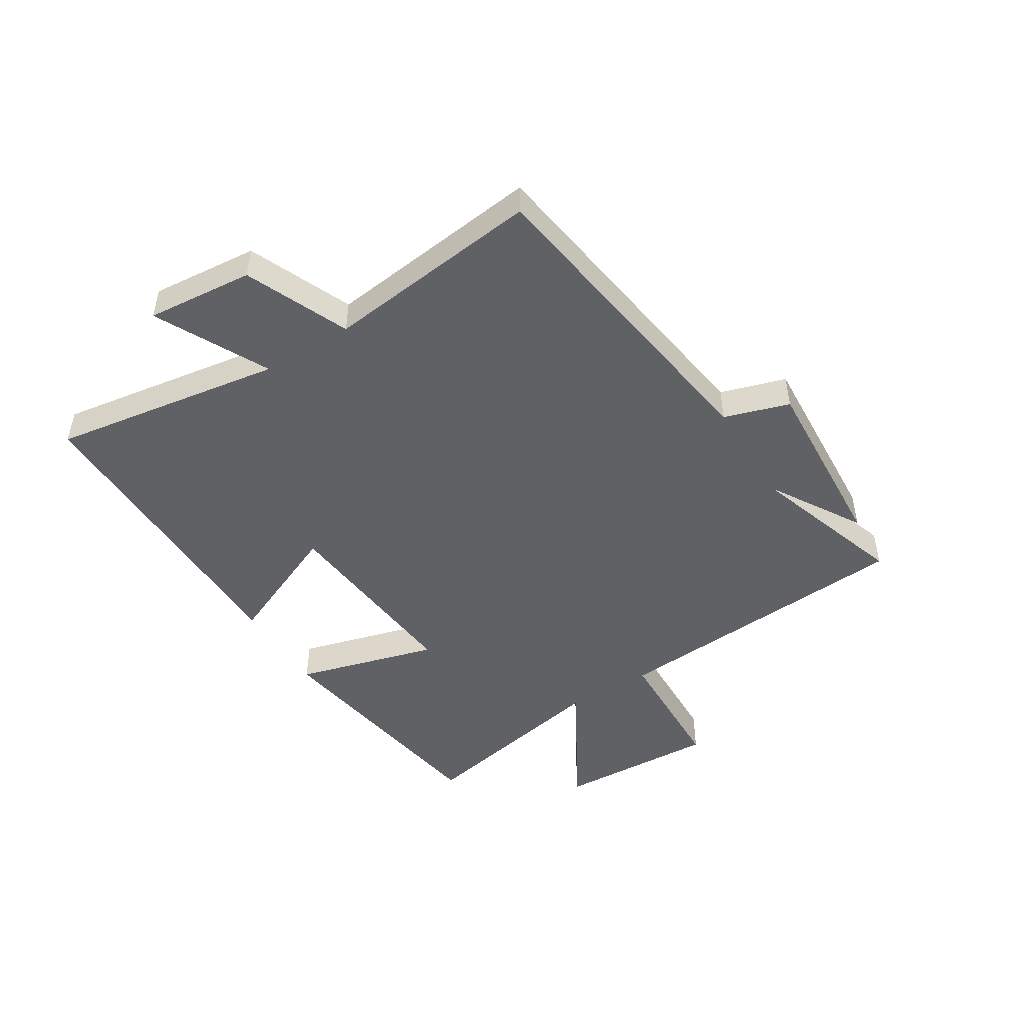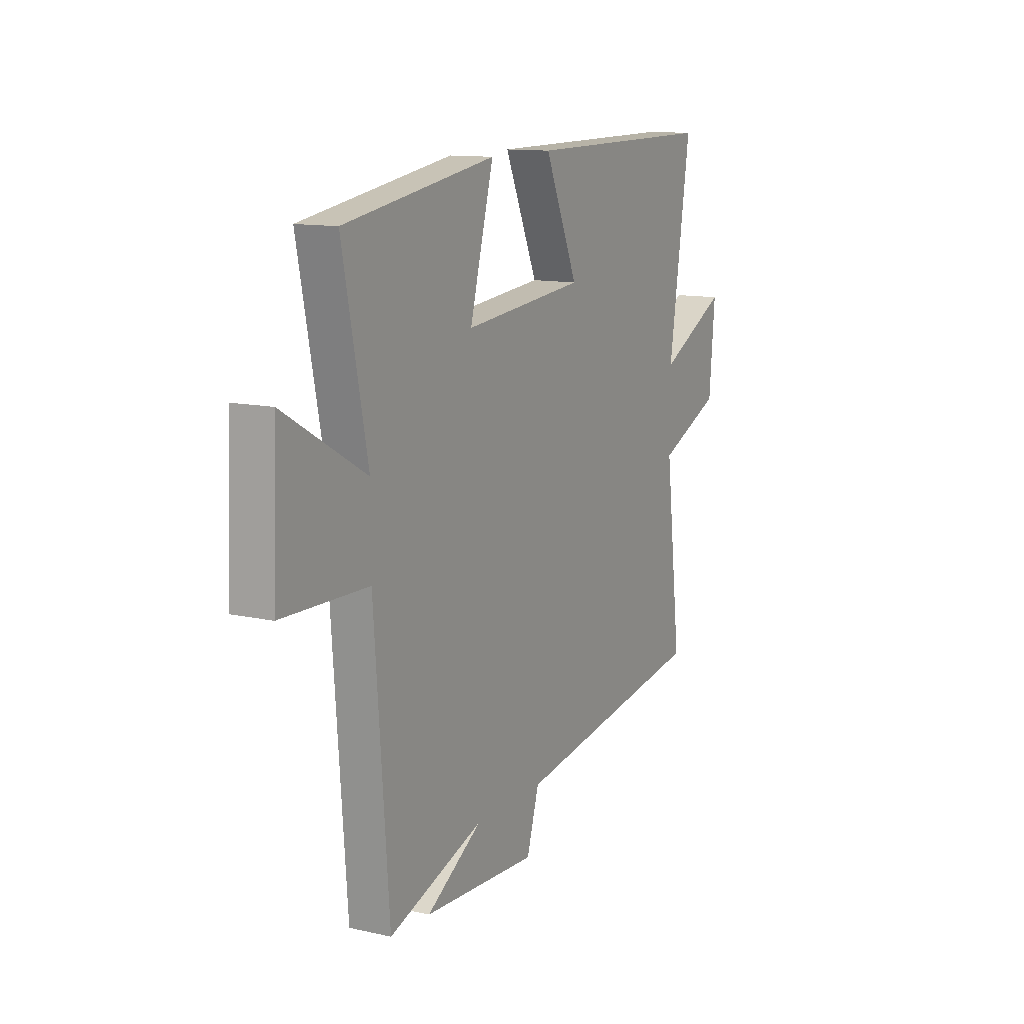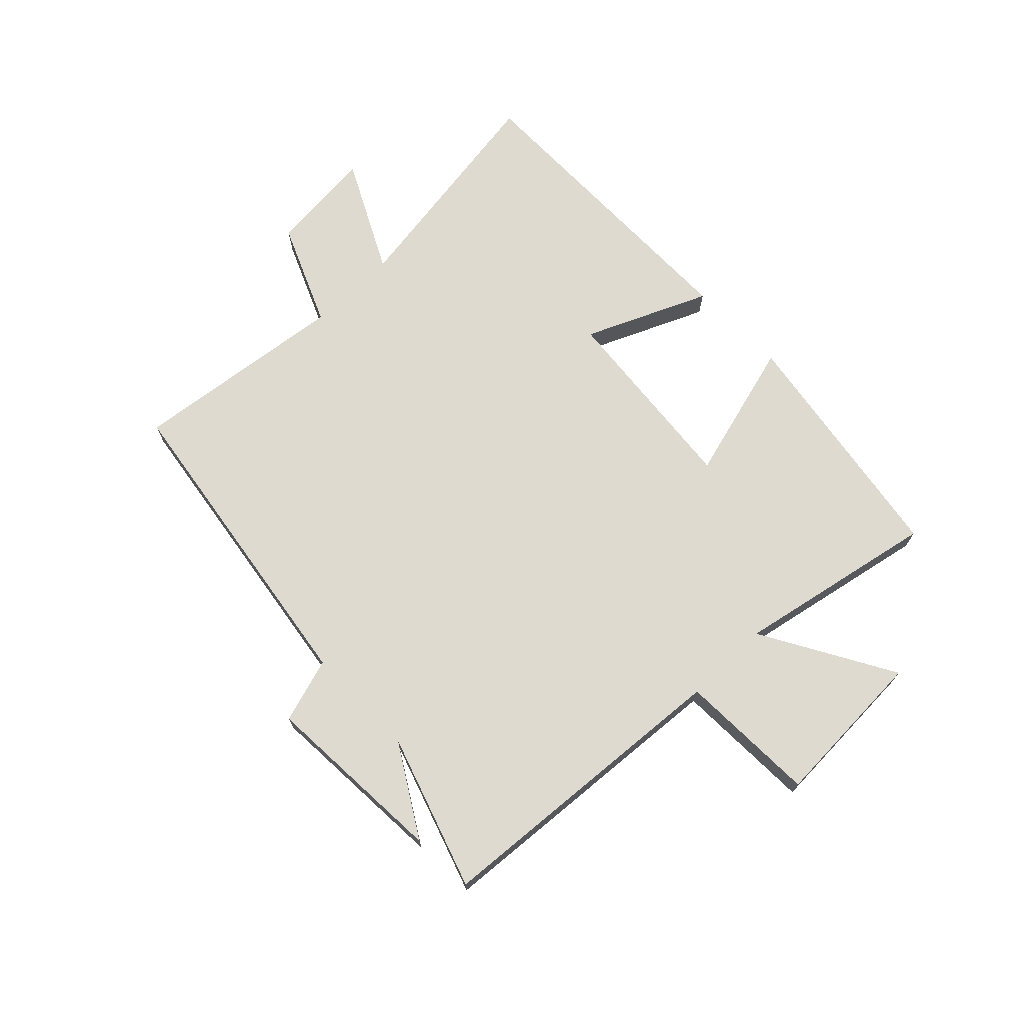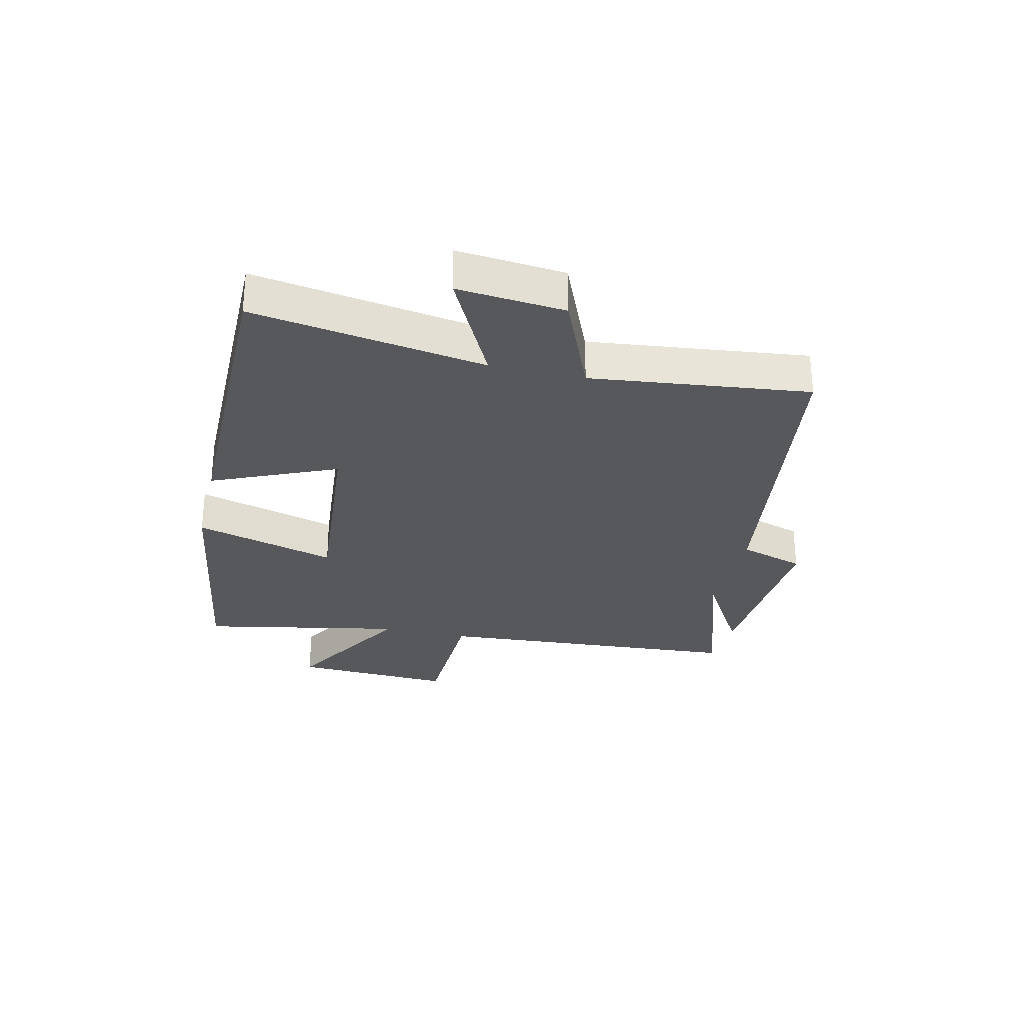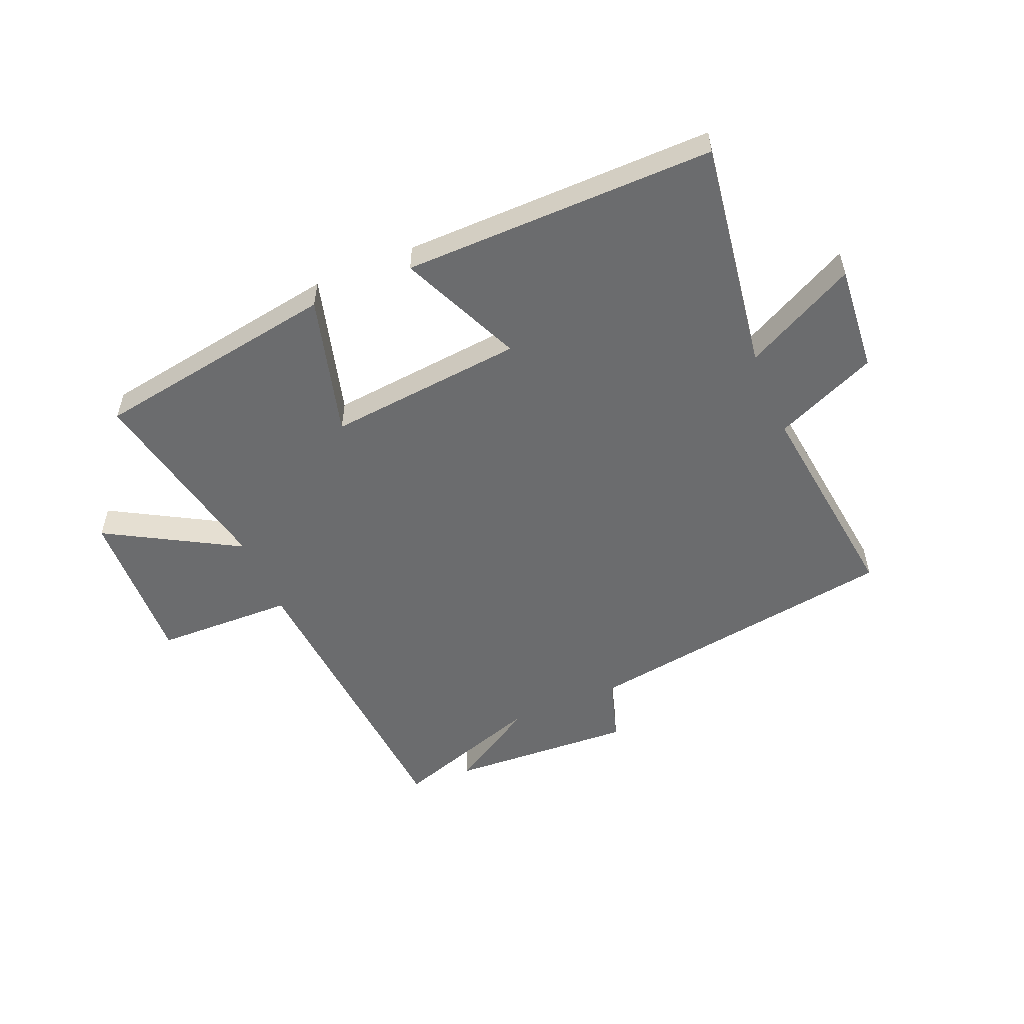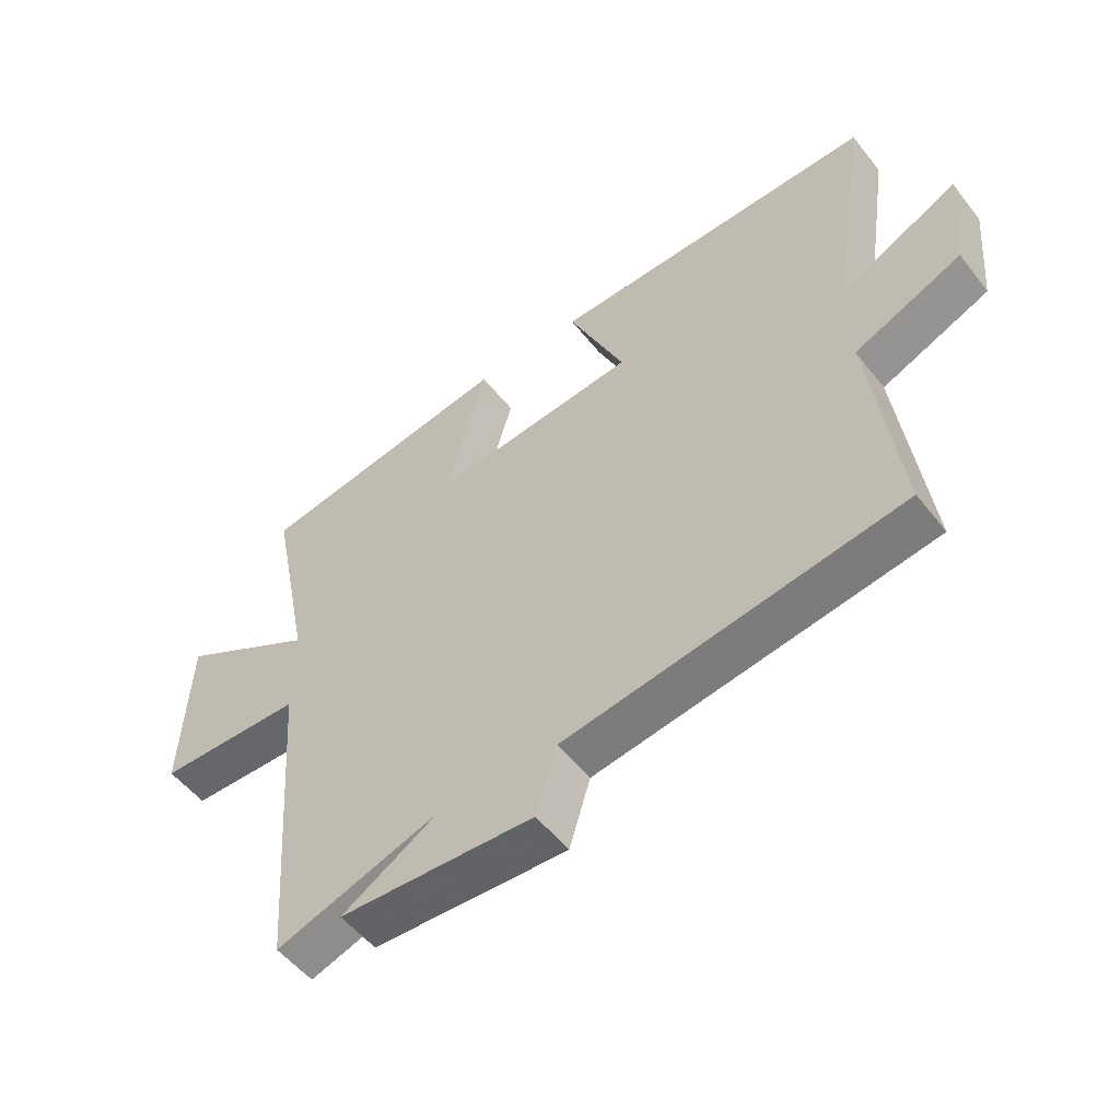
<metadata>
{"format":"obj","ext":"obj","renderer":"f3d","projection":"perspective","resolution":1024,"background":"white","views":[{"elev":-48.0,"azim":121.7,"up":"+Y"},{"elev":12.3,"azim":-62.2,"up":"+Z"},{"elev":70.8,"azim":-134.1,"up":"+Y"},{"elev":-28.7,"azim":76.6,"up":"+Y"},{"elev":-53.6,"azim":23.0,"up":"+Y"},{"elev":-53.3,"azim":37.2,"up":"+Z"}]}
</metadata>
<code>
v -0.46 0.07 -0.587
v -0.5 0.07 -0.061
v -0.737 0.07 -0.054
v -0.725 0.07 0.22
v -0.5 0.07 0.091
v -0.569 0.07 0.433
v -0.15 0.07 0.5
v -0.216 0.07 0.259
v 0.12 0.07 0.291
v 0.028 0.07 0.5
v 0.56 0.07 0.504
v 0.5 0.07 0.11
v 0.691 0.07 0.207
v 0.675 0.07 0.025
v 0.5 0.07 -0.05
v 0.545 0.07 -0.419
v -0.001 0.07 -0.5
v -0.035 0.07 -0.611
v -0.351 0.07 -0.593
v -0.197 0.07 -0.5
v -0.46 0 -0.587
v -0.5 0 -0.061
v -0.737 0 -0.054
v -0.725 0 0.22
v -0.5 0 0.091
v -0.569 0 0.433
v -0.15 0 0.5
v -0.216 0 0.259
v 0.12 0 0.291
v 0.028 0 0.5
v 0.56 0 0.504
v 0.5 0 0.11
v 0.691 0 0.207
v 0.675 0 0.025
v 0.5 0 -0.05
v 0.545 0 -0.419
v -0.001 0 -0.5
v -0.035 0 -0.611
v -0.351 0 -0.593
v -0.197 0 -0.5
f 17 18 19 20
f 15 16 17 20
f 15 20 1 2
f 12 13 14 15
f 12 15 2 3
f 9 10 11 12
f 8 9 12 3
f 5 6 7 8
f 5 8 3
f 3 4 5
f 40 39 38 37
f 40 37 36 35
f 22 21 40 35
f 35 34 33 32
f 23 22 35 32
f 32 31 30 29
f 23 32 29 28
f 28 27 26 25
f 23 28 25
f 25 24 23
f 1 21 22 2
f 2 22 23 3
f 3 23 24 4
f 4 24 25 5
f 5 25 26 6
f 6 26 27 7
f 7 27 28 8
f 8 28 29 9
f 9 29 30 10
f 10 30 31 11
f 11 31 32 12
f 12 32 33 13
f 13 33 34 14
f 14 34 35 15
f 15 35 36 16
f 16 36 37 17
f 17 37 38 18
f 18 38 39 19
f 19 39 40 20
f 20 40 21 1

</code>
